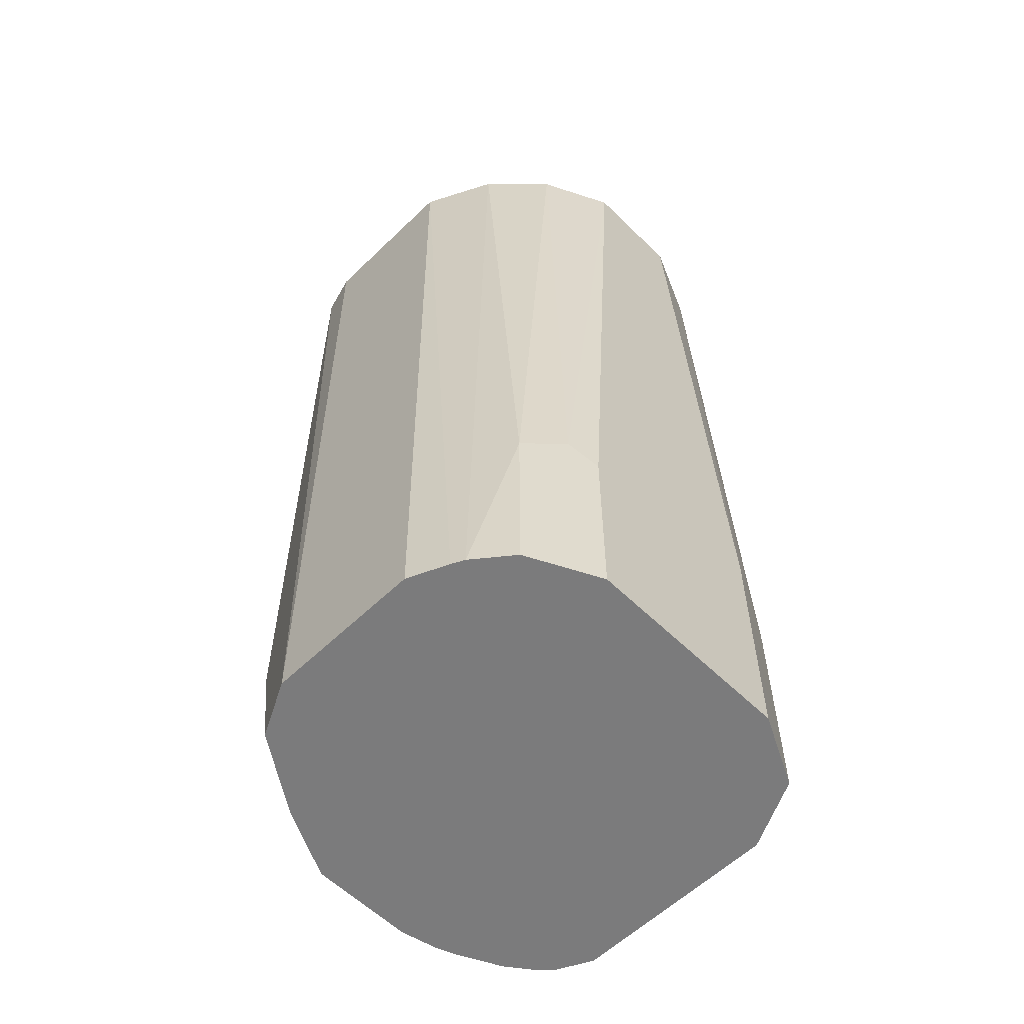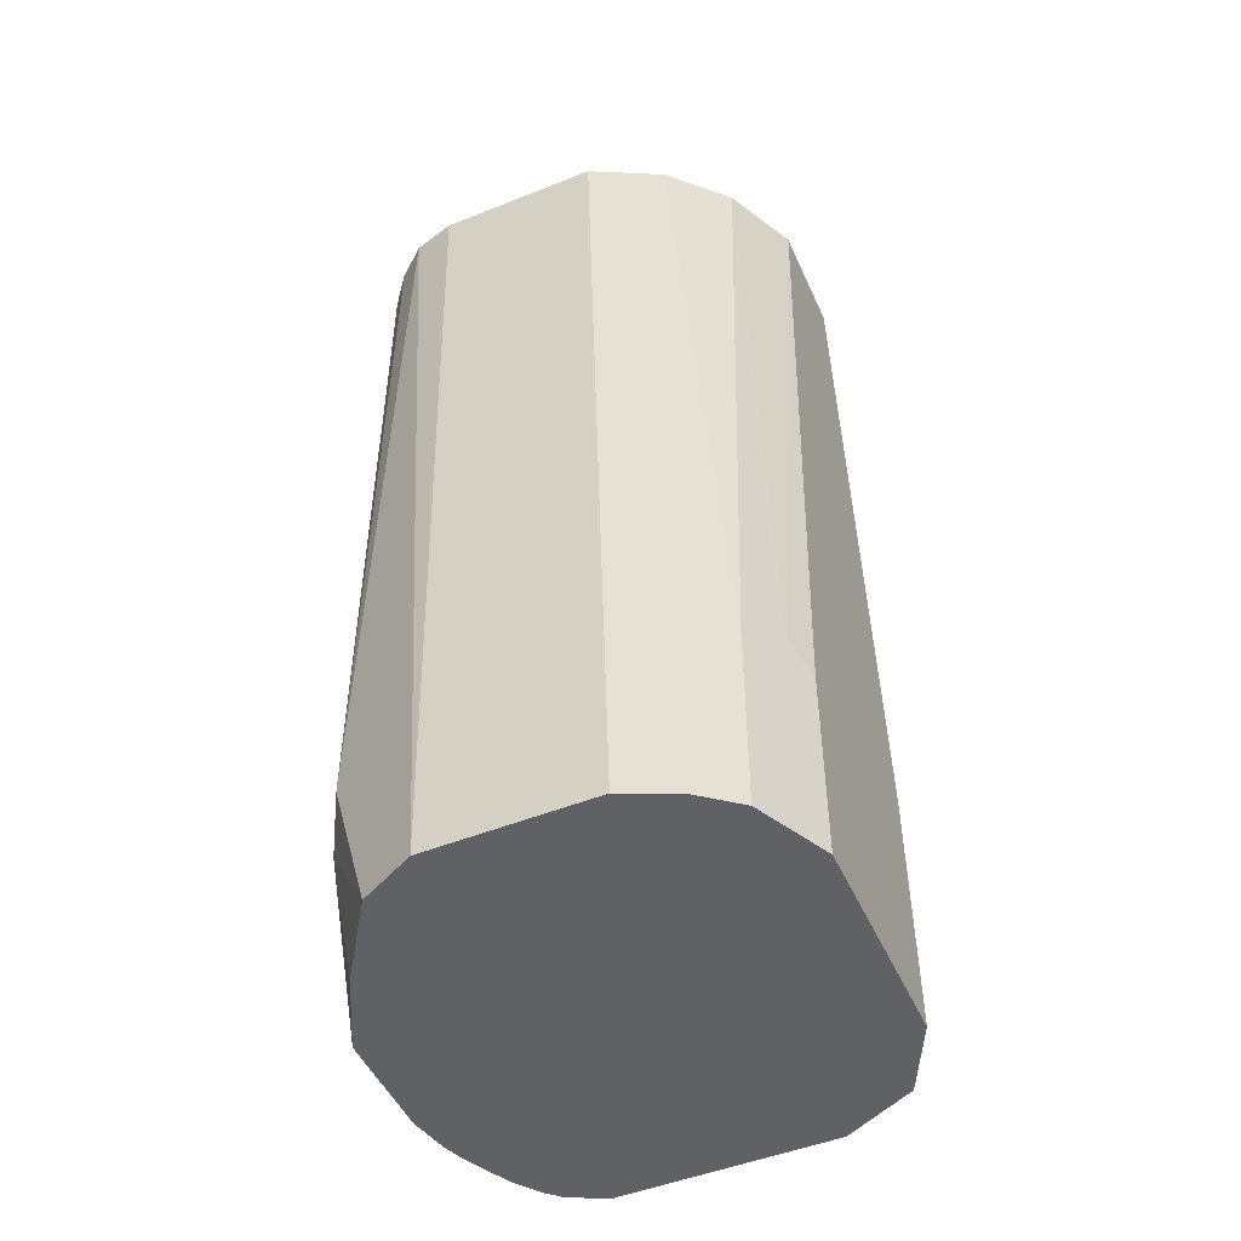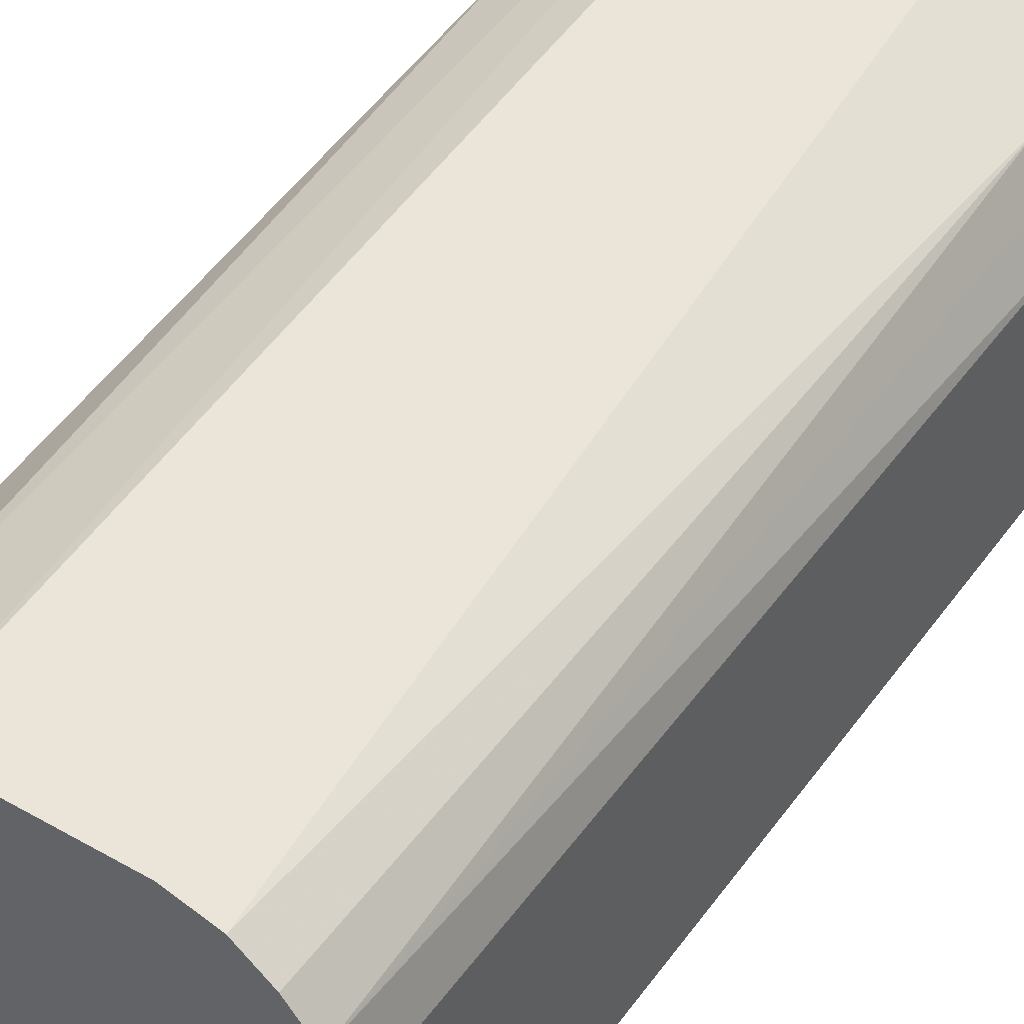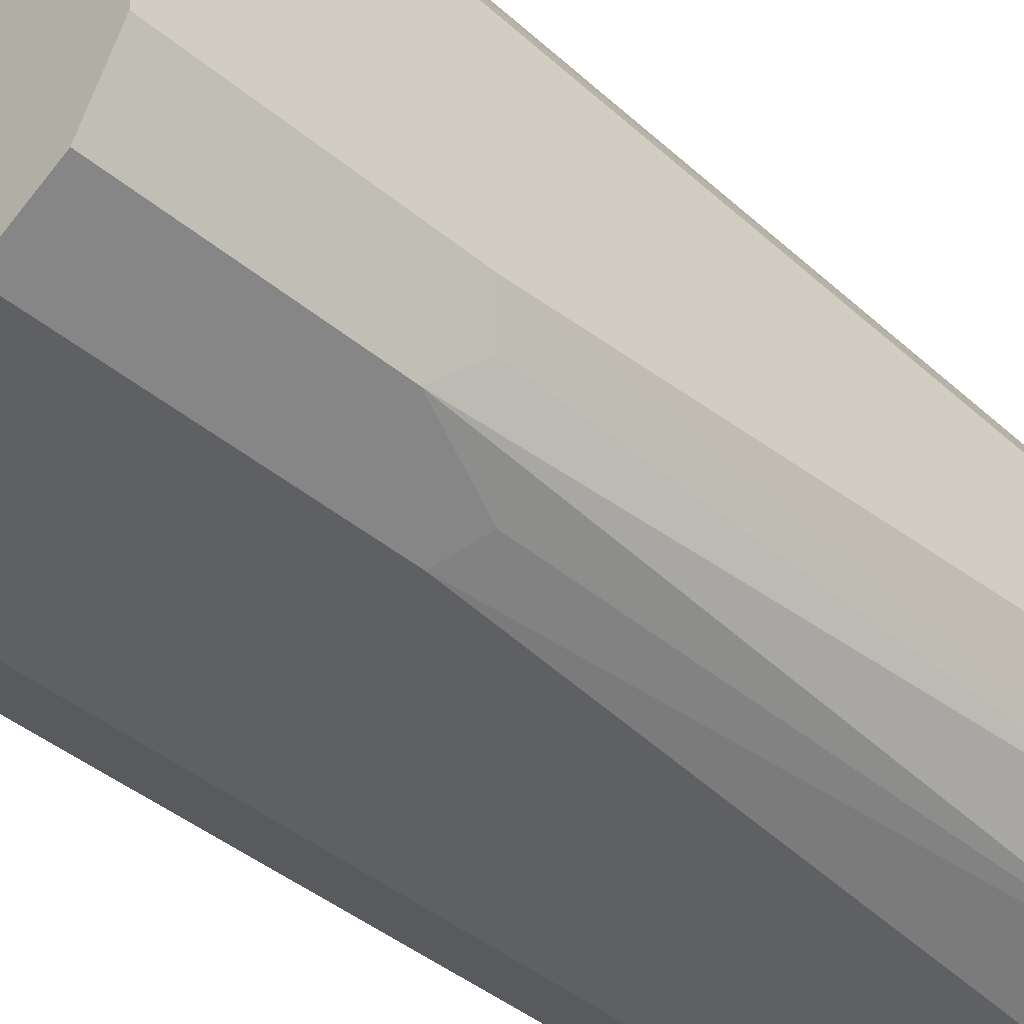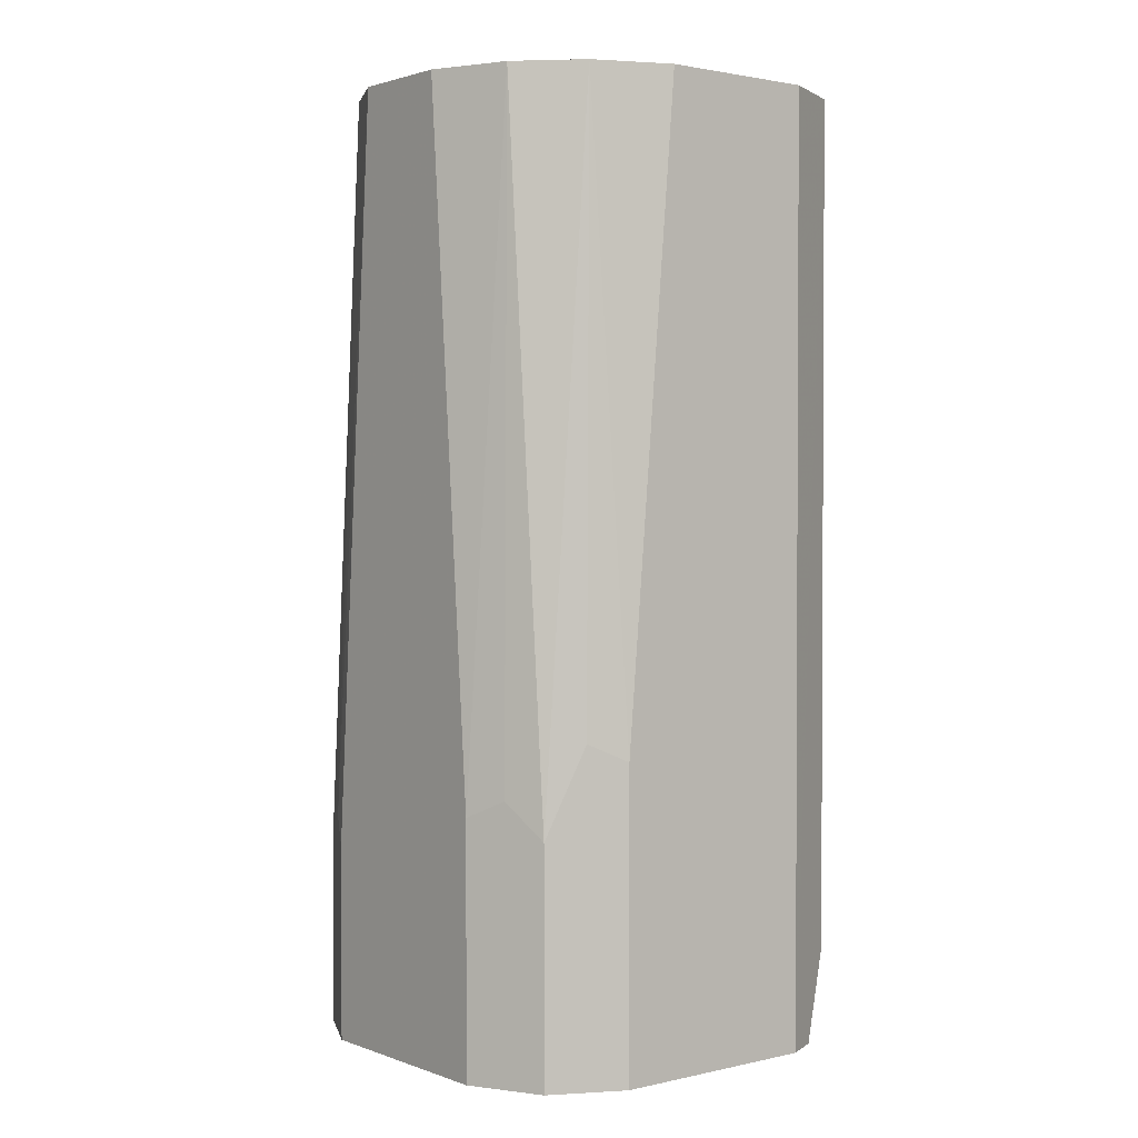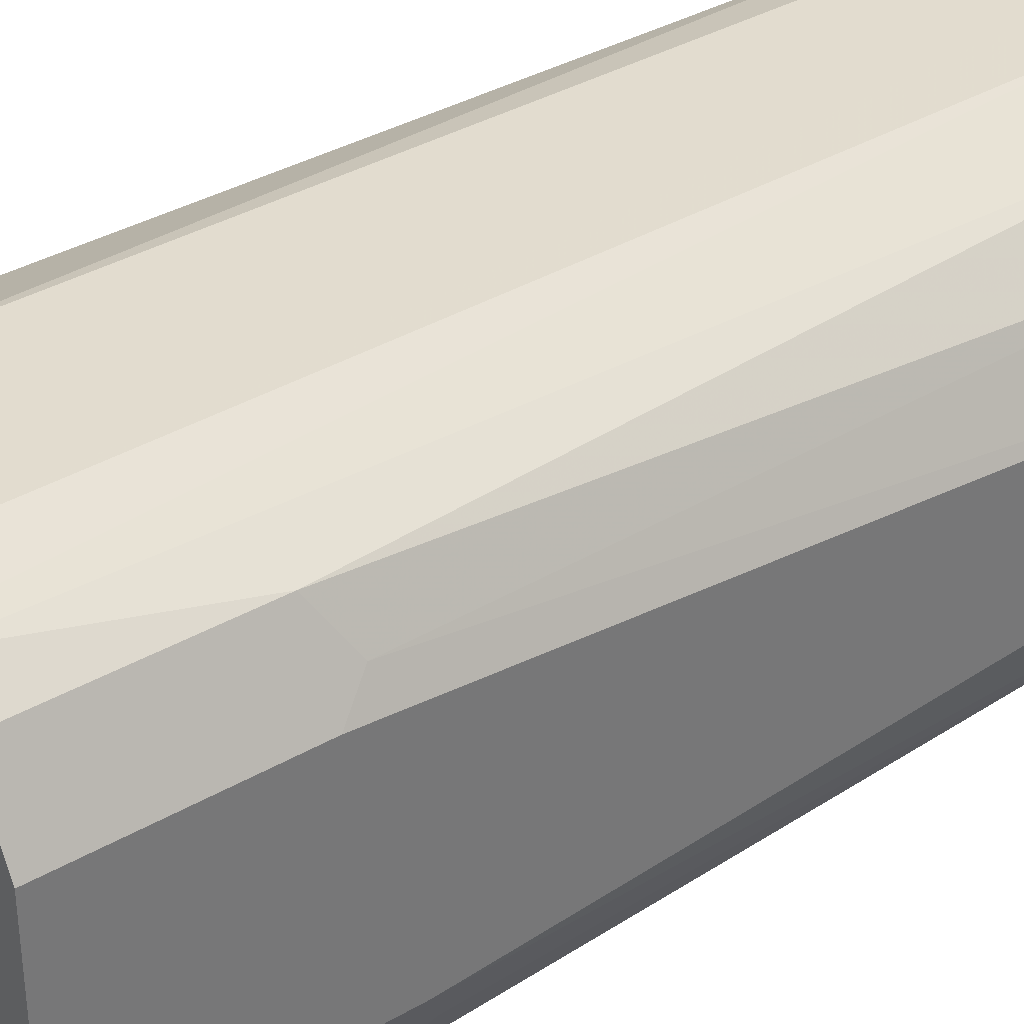
<metadata>
{"format":"obj","ext":"obj","renderer":"f3d","projection":"perspective","resolution":1024,"background":"white","views":[{"elev":-58.5,"azim":-135.2,"up":"+Z"},{"elev":-49.5,"azim":-156.2,"up":"+Z"},{"elev":45.1,"azim":33.4,"up":"+Y"},{"elev":-42.8,"azim":-134.6,"up":"+Y"},{"elev":1.8,"azim":-38.6,"up":"+Z"},{"elev":35.1,"azim":-127.8,"up":"+Y"}]}
</metadata>
<code>
v -0.03409 -0.3068 -0.5565
v -0.046 -0.3009 -0.5565
v 0.03409 -0.3068 -0.5565
v -0.03409 -0.3068 -0.4602
v -0.05681 -0.2954 -0.5565
v -0.05681 -0.2954 -0.483
v 0.03806 -0.3048 -0.5565
v 0.05681 -0.2954 -0.5284
v 0.05673 -0.2955 -0.2558
v 0.03409 -0.3068 -0.2558
v -0.04545 -0.3011 -0.4545
v -0.01705 -0.3068 -0.2558
v -0.04089 -0.2966 -0.2558
v -0.06263 -0.2838 -0.5565
v -0.0625 -0.2841 -0.4716
v -0.05793 -0.2795 -0.2558
v 0.04545 -0.3011 -0.5565
v 0.04967 -0.2972 -0.5565
v 0.05752 -0.2898 -0.5454
v 0.06391 -0.2812 -0.5369
v 0.06818 -0.2727 -0.5284
v 0.06814 -0.2728 -0.2558
v 0.05681 -0.2954 -0.2728
v 0.0625 -0.2841 -0.2558
v -0.06818 -0.2727 -0.5565
v -0.06818 -0.2727 -0.4773
v -0.06818 -0.2557 -0.2558
v 0.05614 -0.2884 -0.5565
v 0.06316 -0.2741 -0.5565
v 0.06541 -0.2681 -0.5565
v 0.06818 -0.2557 -0.5565
v 0.06818 -0.2727 -0.2728
v 0.06818 -0.2558 -0.2558
v -0.06818 -0.2046 -0.5565
v -0.06818 -0.2216 -0.2558
v 0.06818 -0.2216 -0.5565
v 0.06818 -0.2046 -0.2558
v -0.05681 -0.1818 -0.5565
v -0.06818 -0.2046 -0.4943
v -0.05685 -0.1989 -0.2558
v -0.06391 -0.196 -0.4858
v 0.05709 -0.1994 -0.5565
v 0.0625 -0.1932 -0.517
v 0.06818 -0.2046 -0.5114
v 0.06443 -0.1912 -0.2558
v -0.04498 -0.1725 -0.5565
v -0.05681 -0.1818 -0.4943
v -0.0398 -0.1819 -0.2558
v 0.05681 -0.1989 -0.5565
v 0.05681 -0.1818 -0.5057
v 0.04004 -0.1739 -0.5565
v 0.05681 -0.1818 -0.2558
v -0.04102 -0.1705 -0.5565
v -0.0284 -0.1762 -0.2558
v 0.04545 -0.1762 -0.517
v 0.04739 -0.1742 -0.2558
v 0.02259 -0.1649 -0.5565
v -0.02854 -0.1649 -0.5565
v -0.01711 -0.1705 -0.2558
v 0.03409 -0.1705 -0.2558
v -0.0001068 -0.1705 -0.2558
f 21 32 22
f 21 44 37
f 21 37 33
f 21 33 32
f 22 32 33
f 34 39 47
f 25 26 27
f 25 27 35
f 25 35 39
f 25 39 34
f 21 36 44
f 22 24 23
f 21 31 36
f 16 27 26
f 20 30 21
f 20 29 30
f 20 28 29
f 19 28 20
f 18 28 19
f 15 16 26
f 14 26 25
f 14 15 26
f 9 12 10
f 9 13 12
f 9 16 13
f 9 27 16
f 21 30 31
f 34 47 38
f 58 59 61
f 35 41 39
f 9 35 27
f 57 61 60
f 57 58 61
f 56 57 60
f 55 57 56
f 53 59 58
f 53 54 59
f 51 57 55
f 50 56 52
f 50 55 56
f 50 51 55
f 46 54 53
f 46 48 54
f 46 47 48
f 45 50 52
f 43 51 50
f 43 49 51
f 43 45 44
f 43 50 45
f 42 49 43
f 40 47 41
f 40 48 47
f 39 41 47
f 38 47 46
f 37 44 45
f 36 43 44
f 36 42 43
f 35 40 41
f 9 40 35
f 9 60 61
f 9 54 48
f 2 4 6
f 1 4 2
f 1 12 4
f 1 10 12
f 1 3 10
f 1 7 3
f 1 17 7
f 1 18 17
f 1 28 18
f 1 29 28
f 1 30 29
f 1 31 30
f 2 6 5
f 1 36 31
f 1 49 42
f 1 51 49
f 1 57 51
f 1 58 57
f 1 53 58
f 1 46 53
f 1 38 46
f 9 48 40
f 1 25 34
f 1 14 25
f 1 5 14
f 1 2 5
f 1 42 36
f 3 7 8
f 1 34 38
f 3 9 10
f 9 59 54
f 9 61 59
f 9 56 60
f 9 52 56
f 9 45 52
f 9 37 45
f 9 33 37
f 9 22 33
f 9 23 24
f 8 23 9
f 8 22 23
f 8 21 22
f 9 24 22
f 8 19 20
f 4 11 6
f 4 12 13
f 8 20 21
f 4 13 11
f 5 6 14
f 6 15 14
f 3 8 9
f 6 13 16
f 6 16 15
f 7 17 8
f 8 17 18
f 8 18 19
f 6 11 13

</code>
